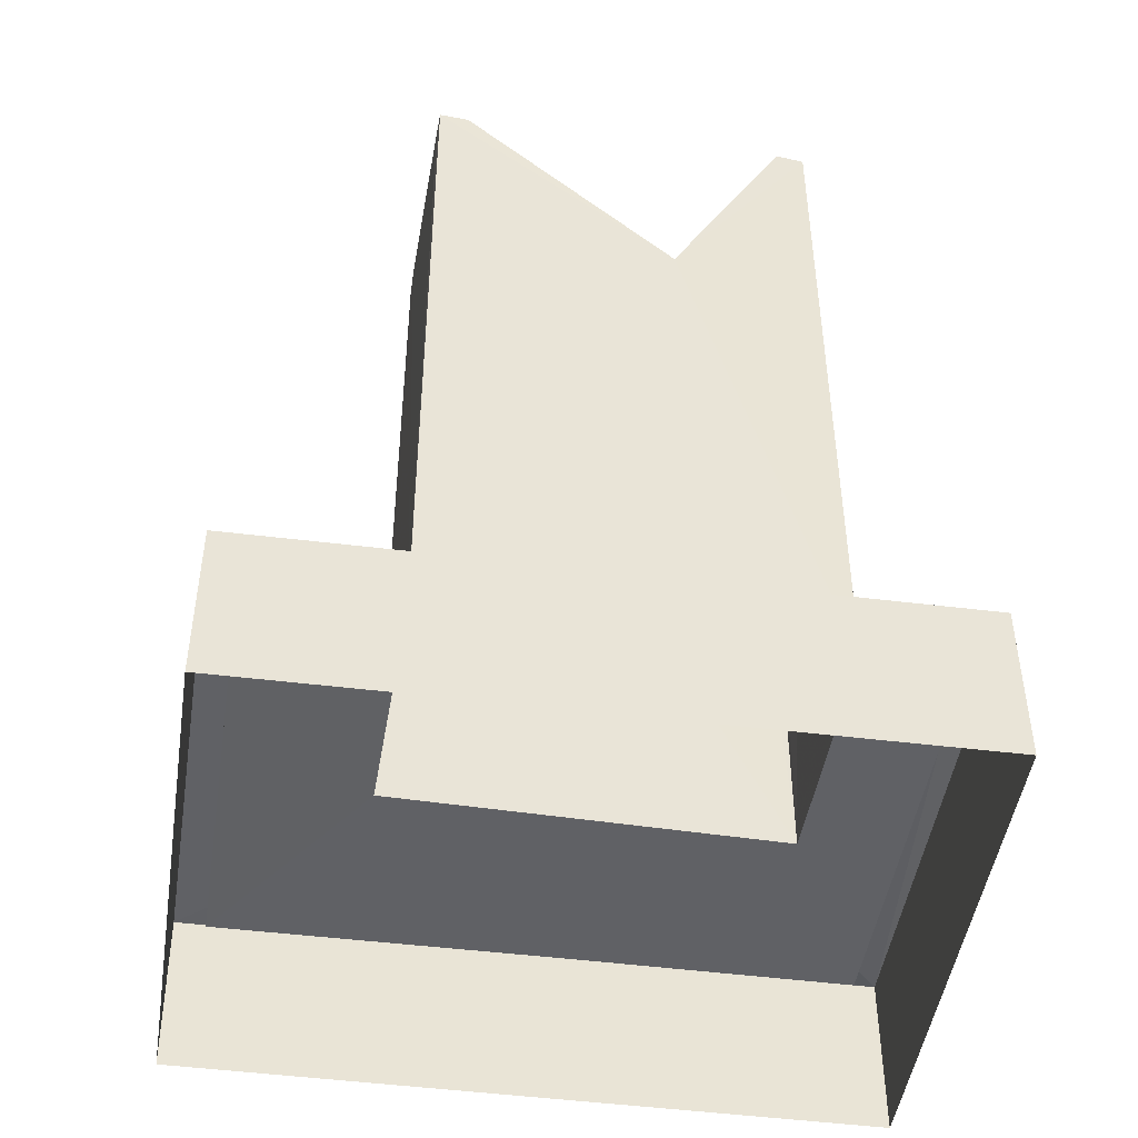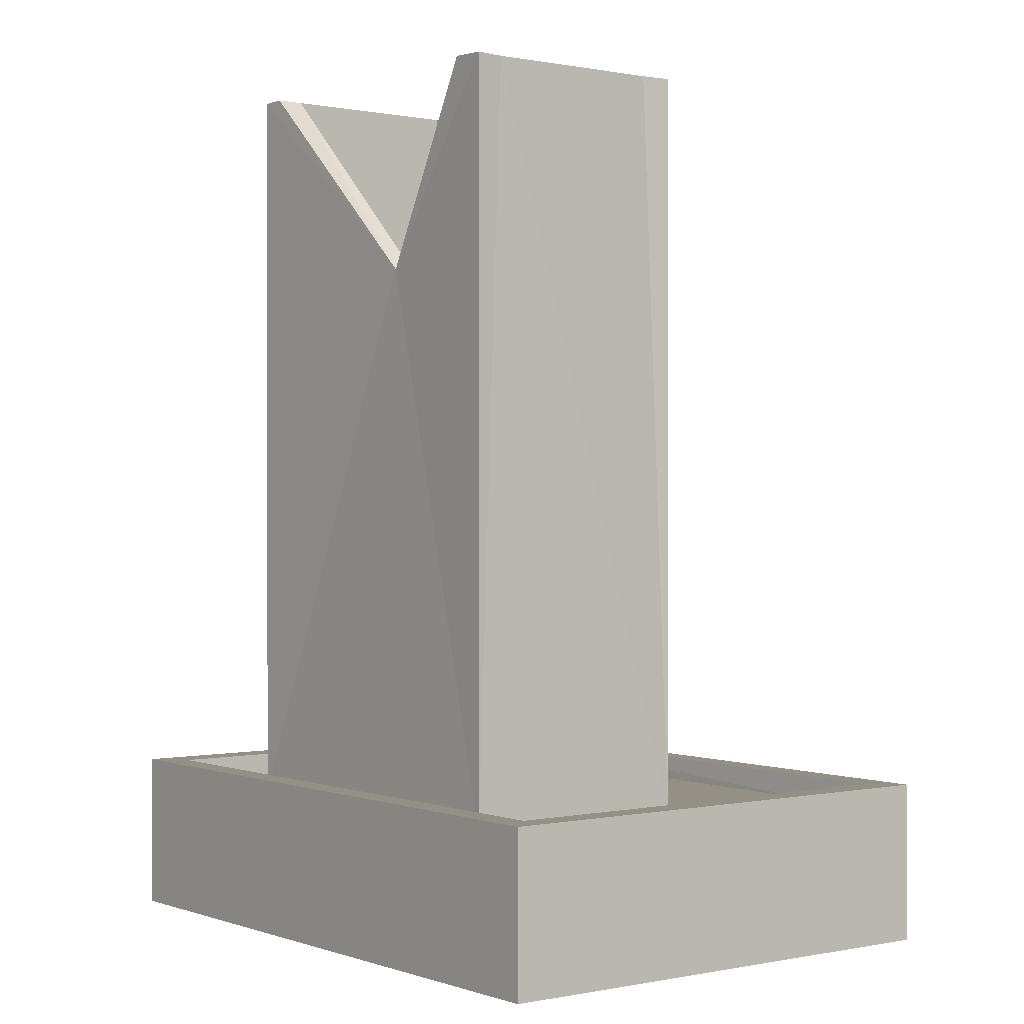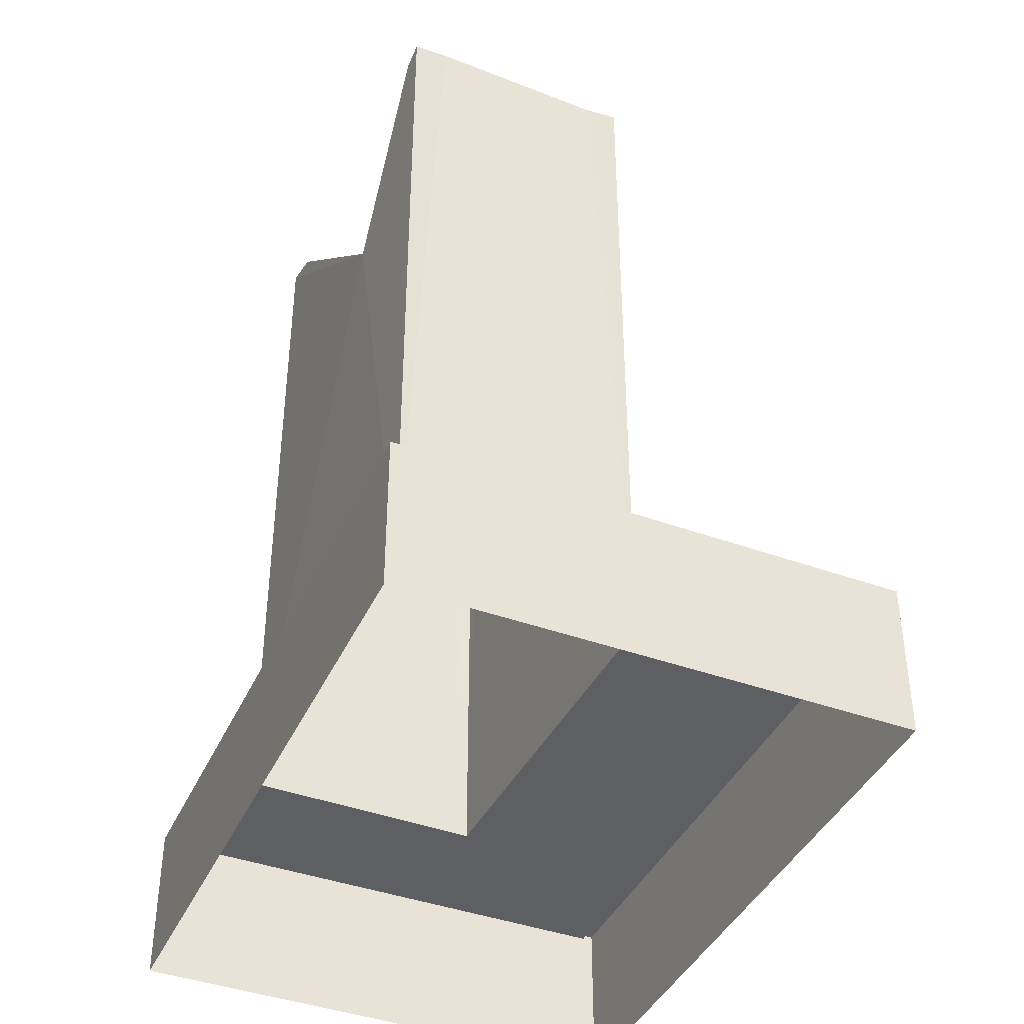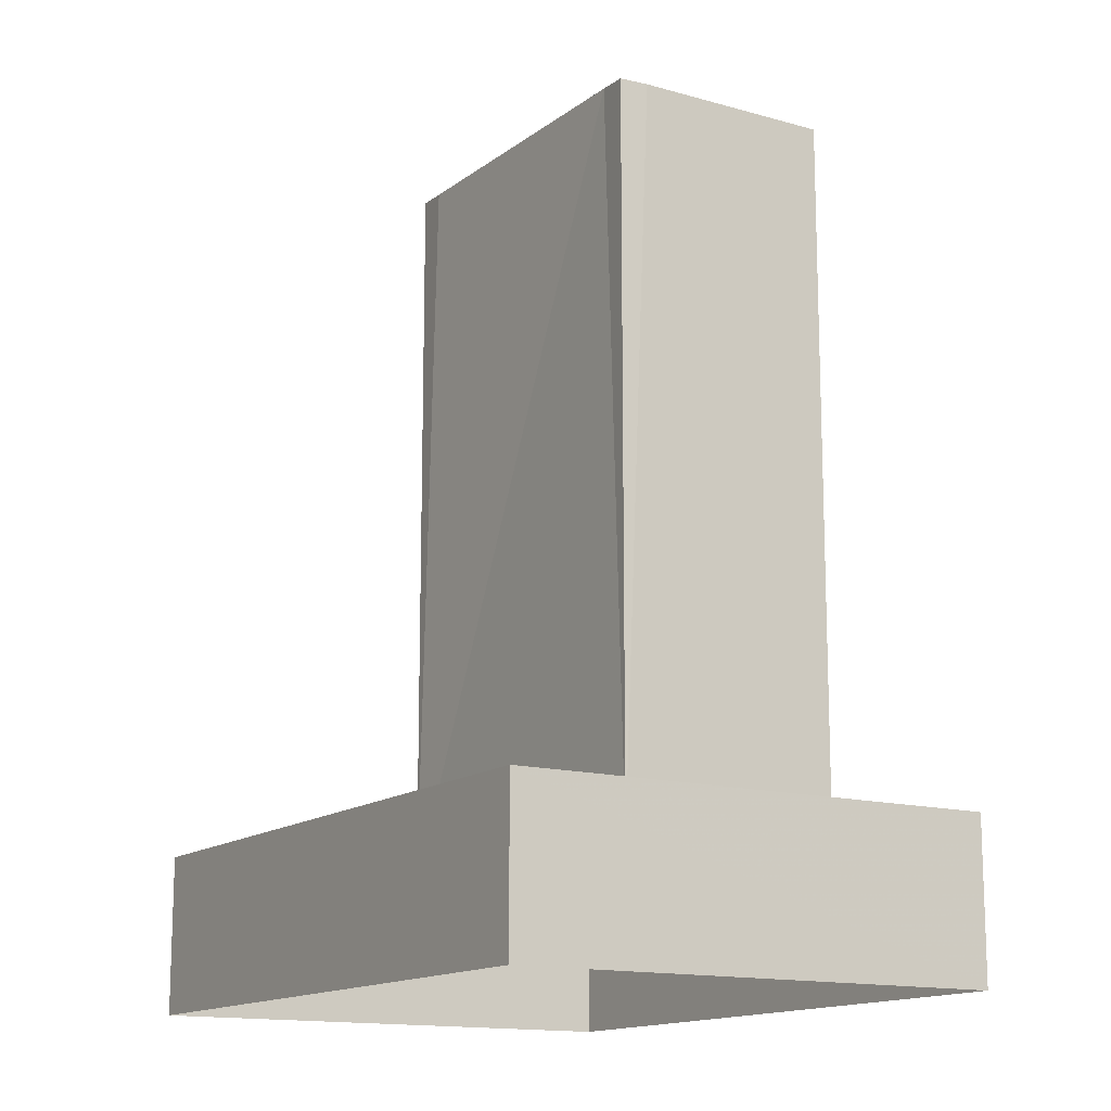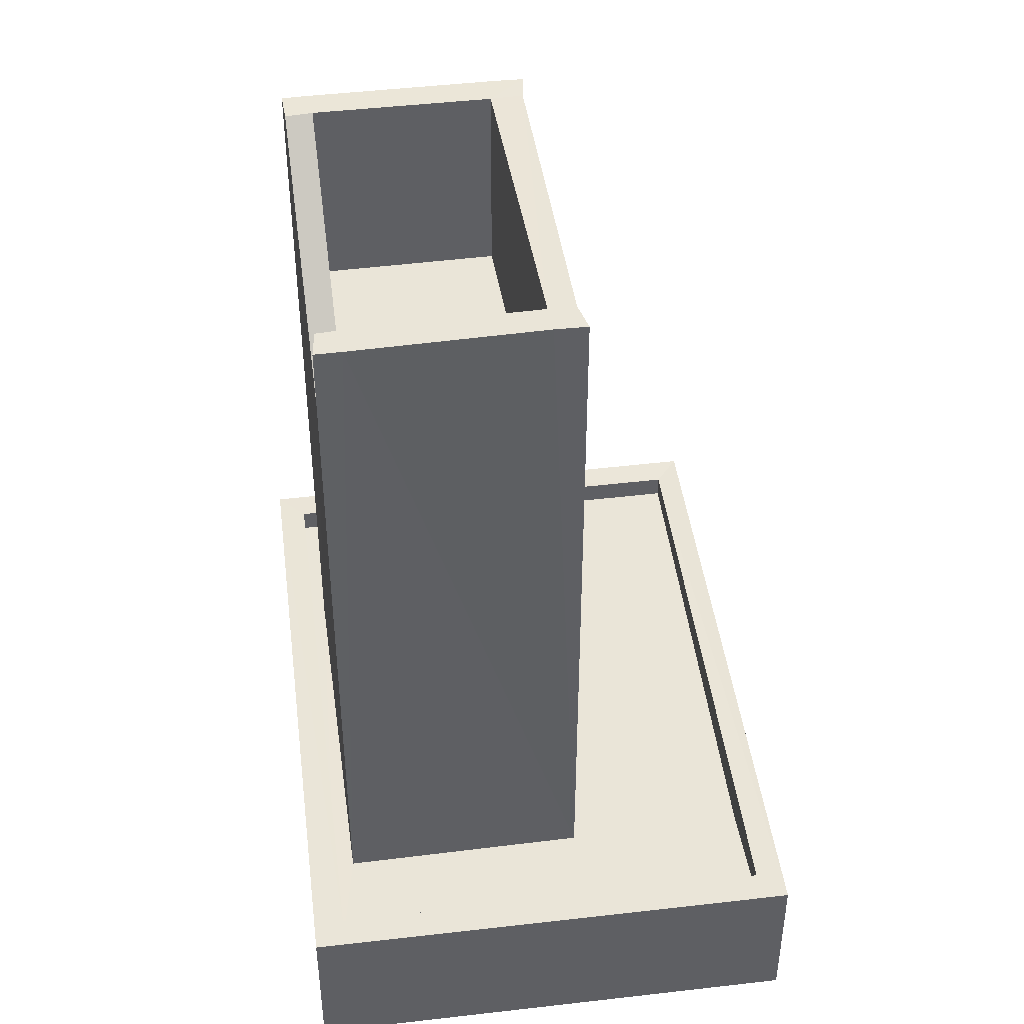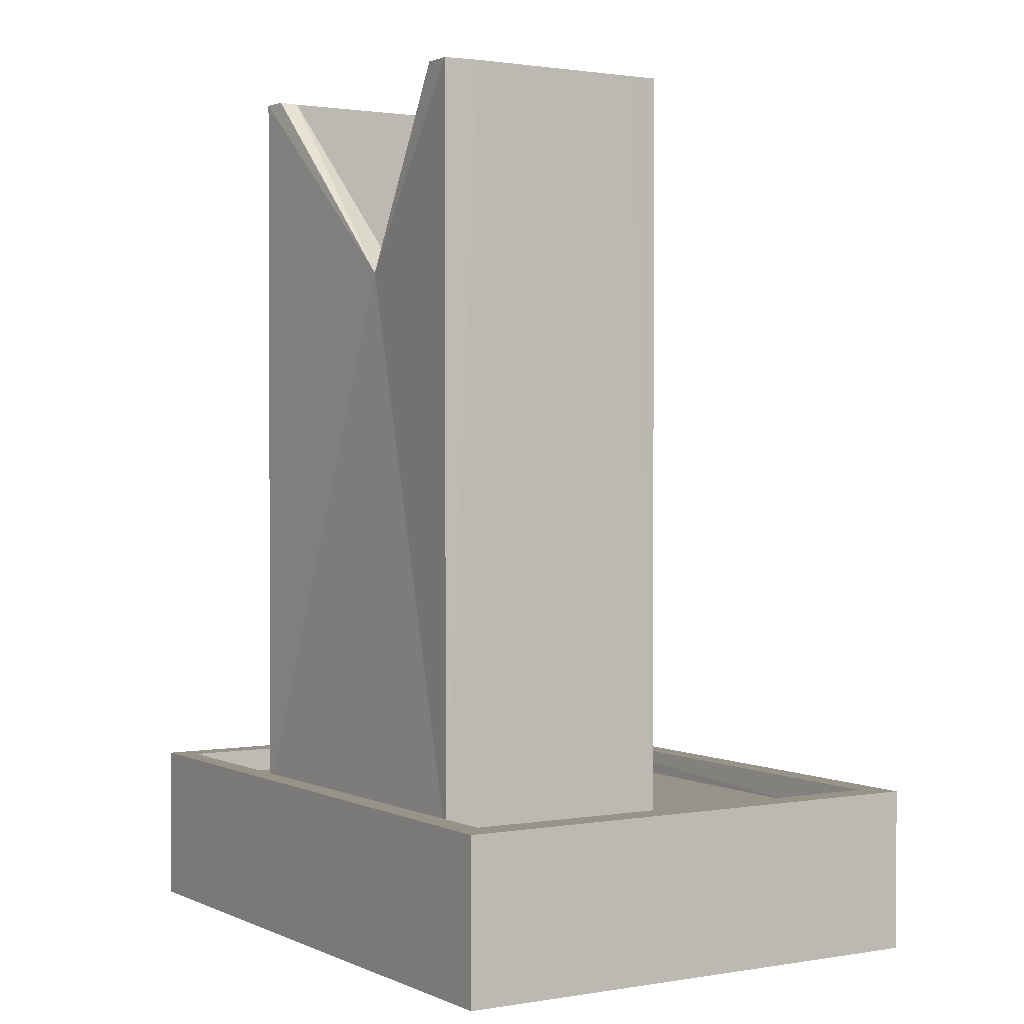
<metadata>
{"format":"obj","ext":"obj","renderer":"f3d","projection":"perspective","resolution":1024,"background":"white","views":[{"elev":-47.4,"azim":2.1,"up":"+Z"},{"elev":0.5,"azim":63.3,"up":"+Z"},{"elev":-41.2,"azim":76.9,"up":"+Z"},{"elev":-14.1,"azim":-110.5,"up":"+Z"},{"elev":45.2,"azim":93.1,"up":"+Z"},{"elev":1.6,"azim":68.5,"up":"+Z"}]}
</metadata>
<code>
v 1.242e+05 7.859e+05 15.72
v 1.242e+05 7.86e+05 15.72
v 1.242e+05 7.859e+05 15.72
v 1.242e+05 7.86e+05 15.72
v 1.242e+05 7.859e+05 17.12
v 1.242e+05 7.86e+05 17.12
v 1.242e+05 7.859e+05 17.12
v 1.242e+05 7.859e+05 17.11
v 1.242e+05 7.86e+05 17.12
v 1.242e+05 7.86e+05 17.12
v 1.242e+05 7.86e+05 17.12
v 1.242e+05 7.86e+05 17.12
v 1.242e+05 7.86e+05 17.12
v 1.242e+05 7.86e+05 17.12
v 1.242e+05 7.86e+05 17.37
v 1.242e+05 7.859e+05 17.36
v 1.242e+05 7.859e+05 17.36
v 1.242e+05 7.859e+05 17.37
v 1.242e+05 7.86e+05 17.37
v 1.242e+05 7.86e+05 17.37
v 1.242e+05 7.86e+05 17.37
v 1.242e+05 7.86e+05 17.37
v 1.242e+05 7.86e+05 22.71
v 1.242e+05 7.859e+05 22.71
v 1.242e+05 7.86e+05 22.71
v 1.242e+05 7.86e+05 22.71
v 1.242e+05 7.86e+05 24.75
v 1.242e+05 7.86e+05 24.75
v 1.242e+05 7.86e+05 24.75
v 1.242e+05 7.86e+05 24.75
v 1.242e+05 7.86e+05 24.75
v 1.242e+05 7.86e+05 24.75
v 1.242e+05 7.86e+05 22.75
v 1.242e+05 7.859e+05 22.75
v 1.242e+05 7.859e+05 24.75
v 1.242e+05 7.859e+05 24.75
v 1.242e+05 7.859e+05 24.75
v 1.242e+05 7.859e+05 24.75
v 1.242e+05 7.86e+05 24.75
v 1.242e+05 7.86e+05 24.75
v 1.242e+05 7.86e+05 24.75
v 1.242e+05 7.86e+05 24.75
v 1.242e+05 7.86e+05 24.75
v 1.242e+05 7.86e+05 24.75
f 1 2 3
f 1 4 2
f 5 6 7
f 5 7 8
f 9 10 11
f 8 11 12
f 11 10 12
f 7 11 8
f 13 9 14
f 5 14 6
f 13 10 9
f 14 9 6
f 15 16 17
f 18 15 17
f 18 19 15
f 20 21 17
f 16 20 17
f 19 21 20
f 15 19 22
f 22 19 20
f 23 24 25
f 26 23 25
f 27 28 29
f 27 30 28
f 28 31 32
f 28 30 31
f 30 33 31
f 31 33 34
f 33 35 34
f 34 35 36
f 35 37 38
f 36 35 38
f 35 39 40
f 37 35 40
f 39 41 42
f 40 39 42
f 27 43 41
f 39 27 41
f 43 29 44
f 43 27 29
f 14 5 15
f 5 8 16
f 5 16 15
f 20 8 12
f 20 16 8
f 13 22 10
f 10 20 12
f 10 22 20
f 22 13 14
f 15 22 14
f 21 4 1
f 17 21 1
f 19 2 4
f 21 19 4
f 19 3 2
f 19 18 3
f 18 17 1
f 3 18 1
f 42 11 40
f 11 7 40
f 40 7 37
f 7 38 37
f 25 30 27
f 26 25 27
f 33 24 35
f 30 25 33
f 25 24 33
f 24 39 35
f 24 23 39
f 26 27 39
f 23 26 39
f 41 43 9
f 42 41 11
f 43 44 9
f 11 41 9
f 44 29 9
f 9 28 6
f 28 32 6
f 29 28 9
f 32 34 6
f 6 34 7
f 7 34 38
f 31 34 32
f 34 36 38

</code>
